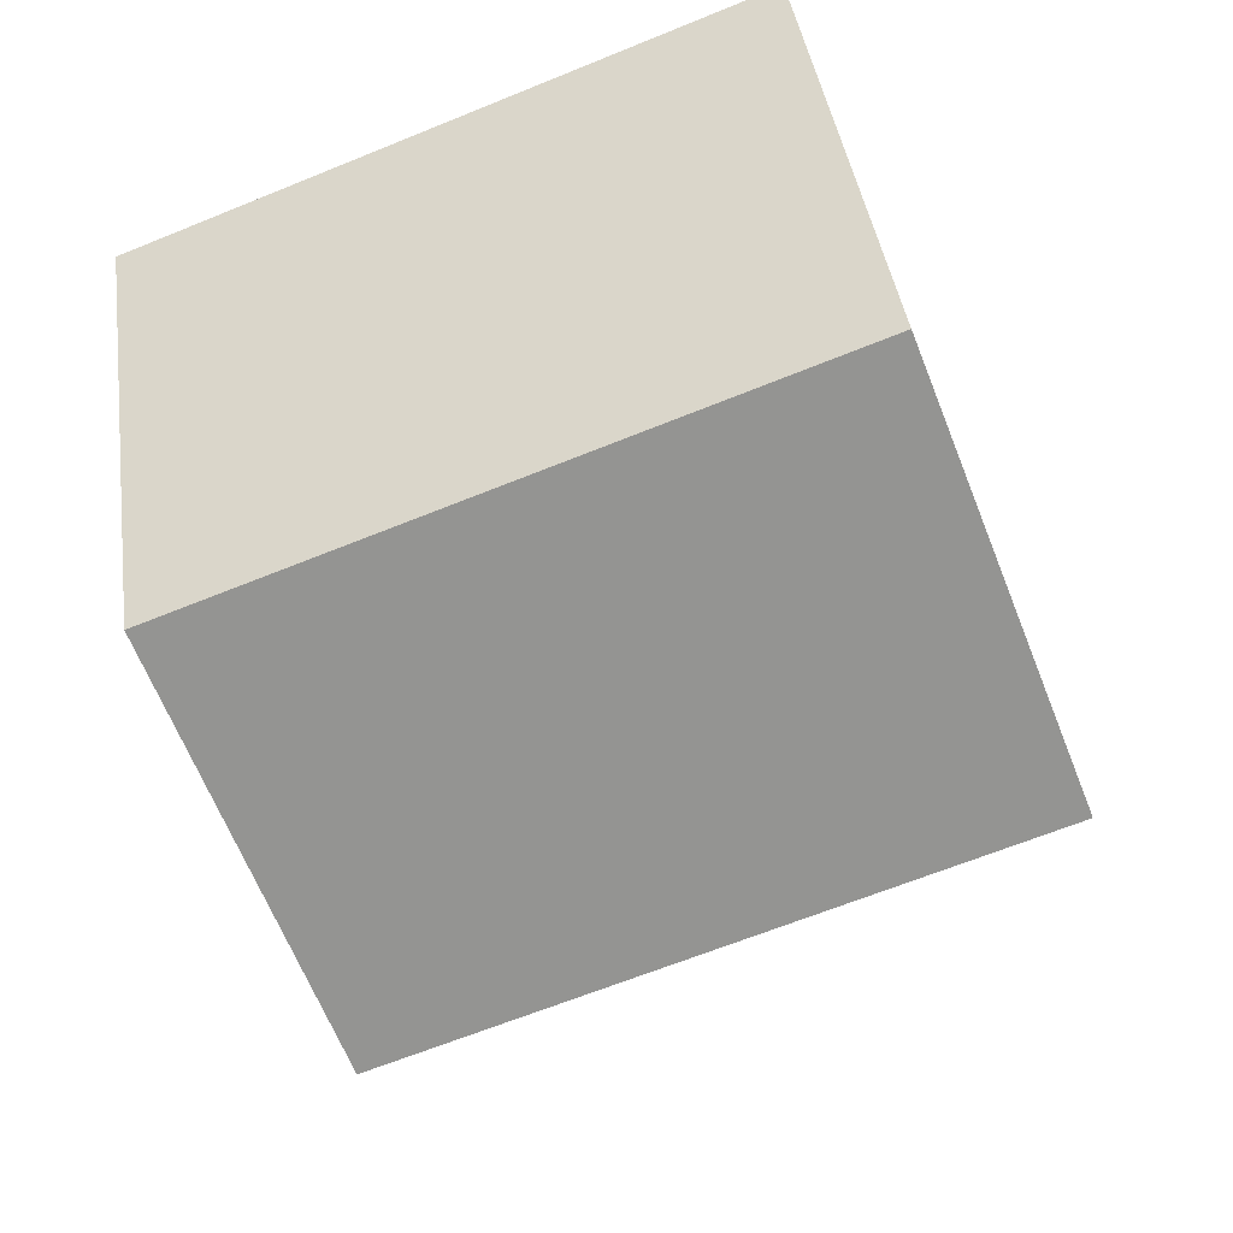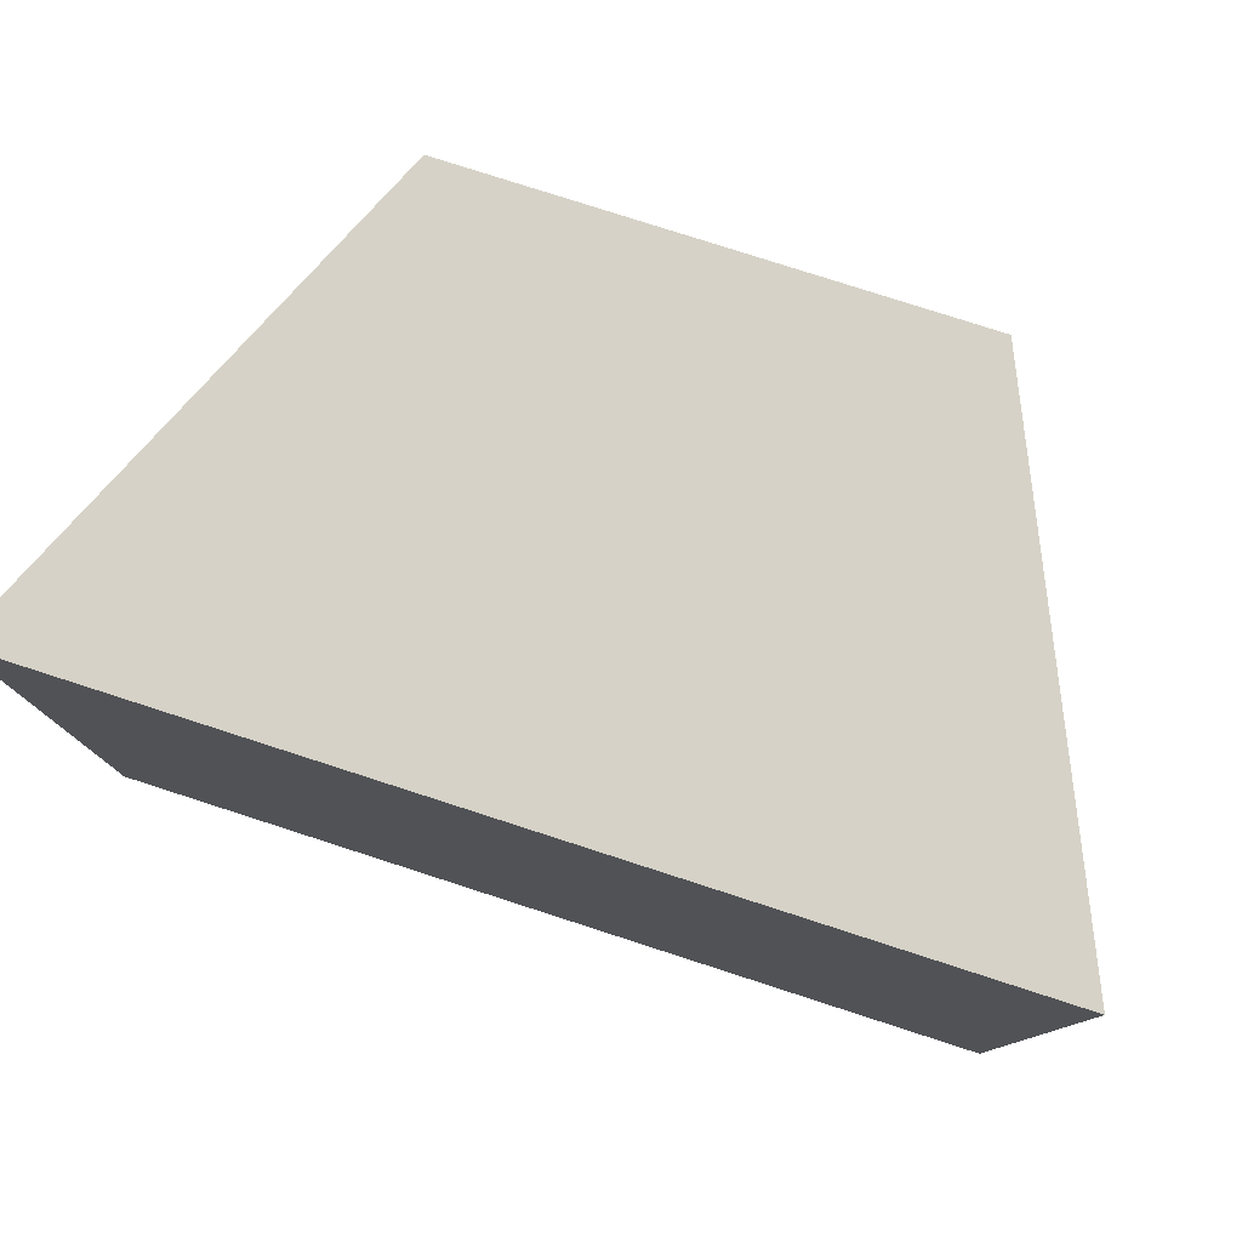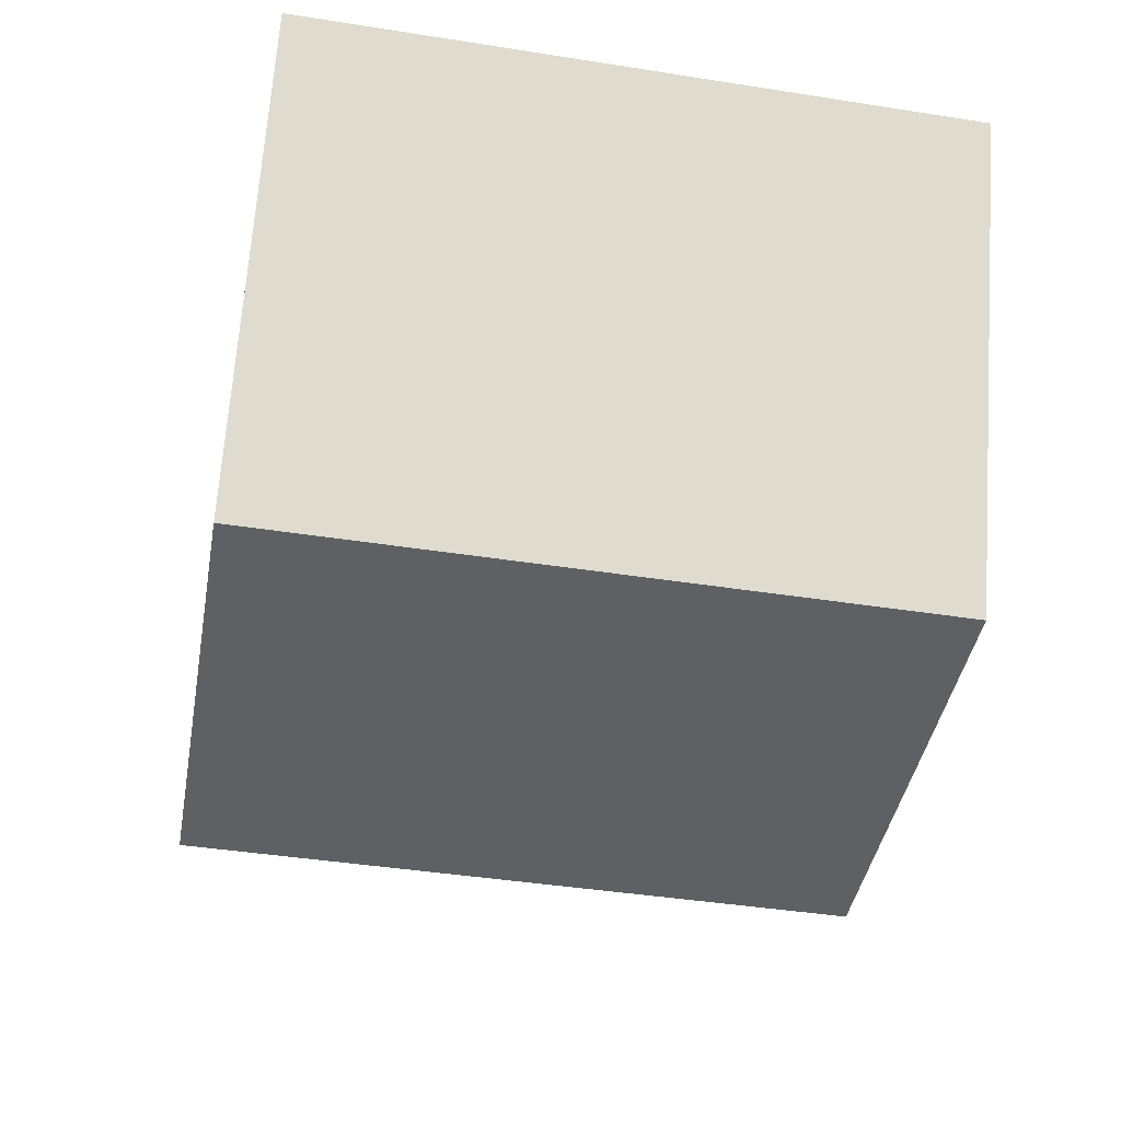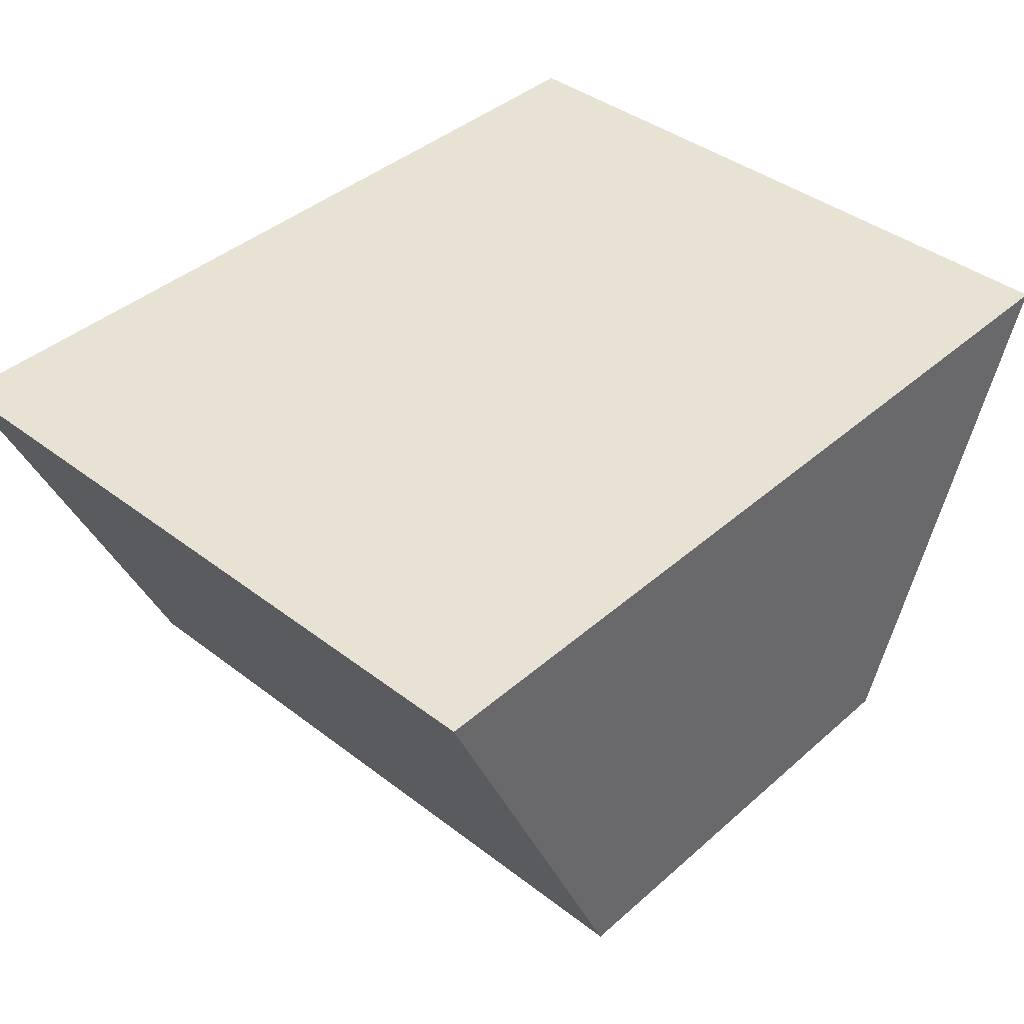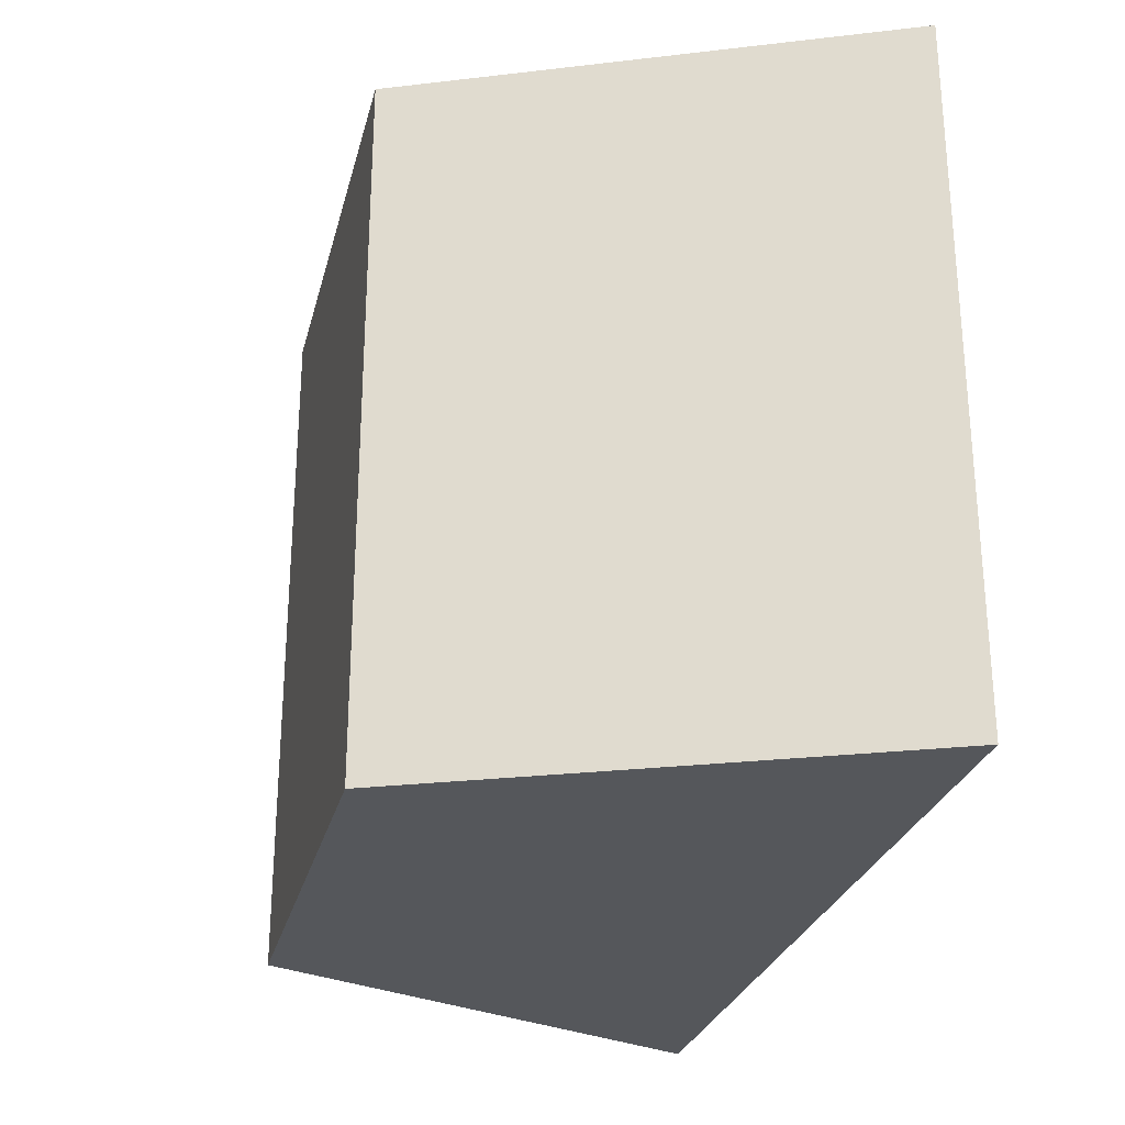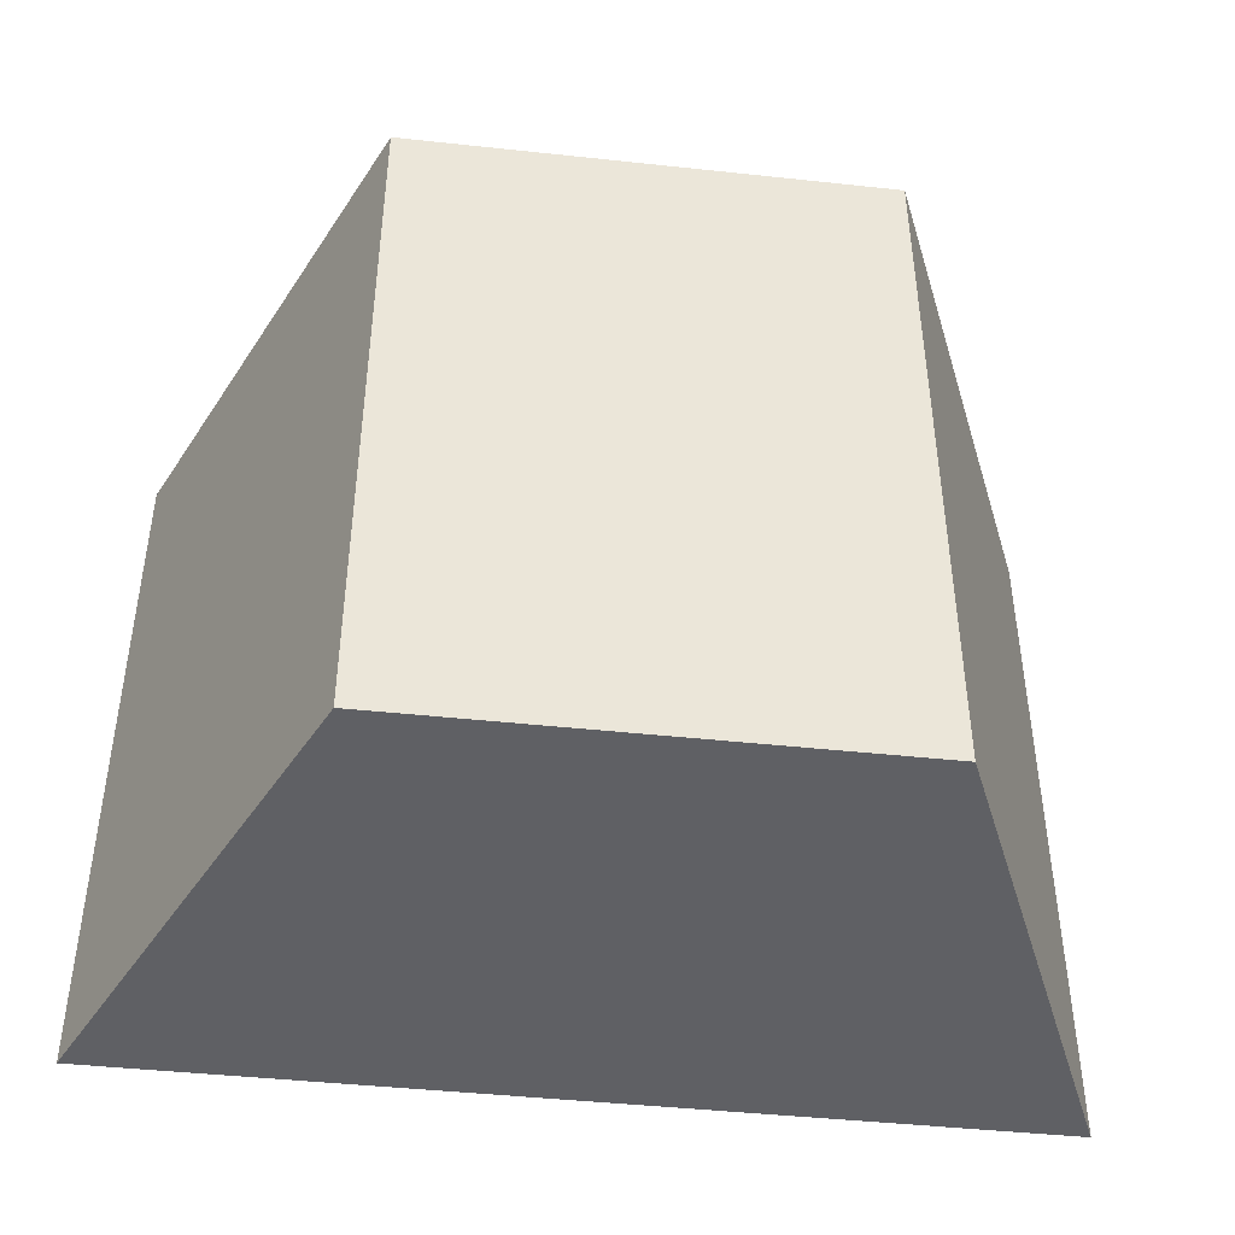
<metadata>
{"format":"obj","ext":"obj","renderer":"f3d","projection":"perspective","resolution":1024,"background":"white","views":[{"elev":-66.9,"azim":112.0,"up":"+Z"},{"elev":78.6,"azim":17.9,"up":"+Y"},{"elev":-43.6,"azim":-100.4,"up":"+Z"},{"elev":40.6,"azim":133.1,"up":"+Z"},{"elev":-27.0,"azim":-103.6,"up":"+Y"},{"elev":-44.3,"azim":172.8,"up":"+Y"}]}
</metadata>
<code>
o Cube.018_Cube.022
v -0.4913 -0.575 -0.4913
v 0.4913 -0.575 -0.4913
v 0.9251 -0.575 0.4913
v -0.9251 -0.575 0.4913
v -0.4913 0.875 -0.4913
v 0.4913 0.875 -0.4913
v 0.9251 0.875 0.4913
v -0.9251 0.875 0.4913
f 3 4 1 2
f 7 6 5 8
f 2 1 5 6
f 1 4 8 5
f 3 2 6 7
f 4 3 7 8

</code>
